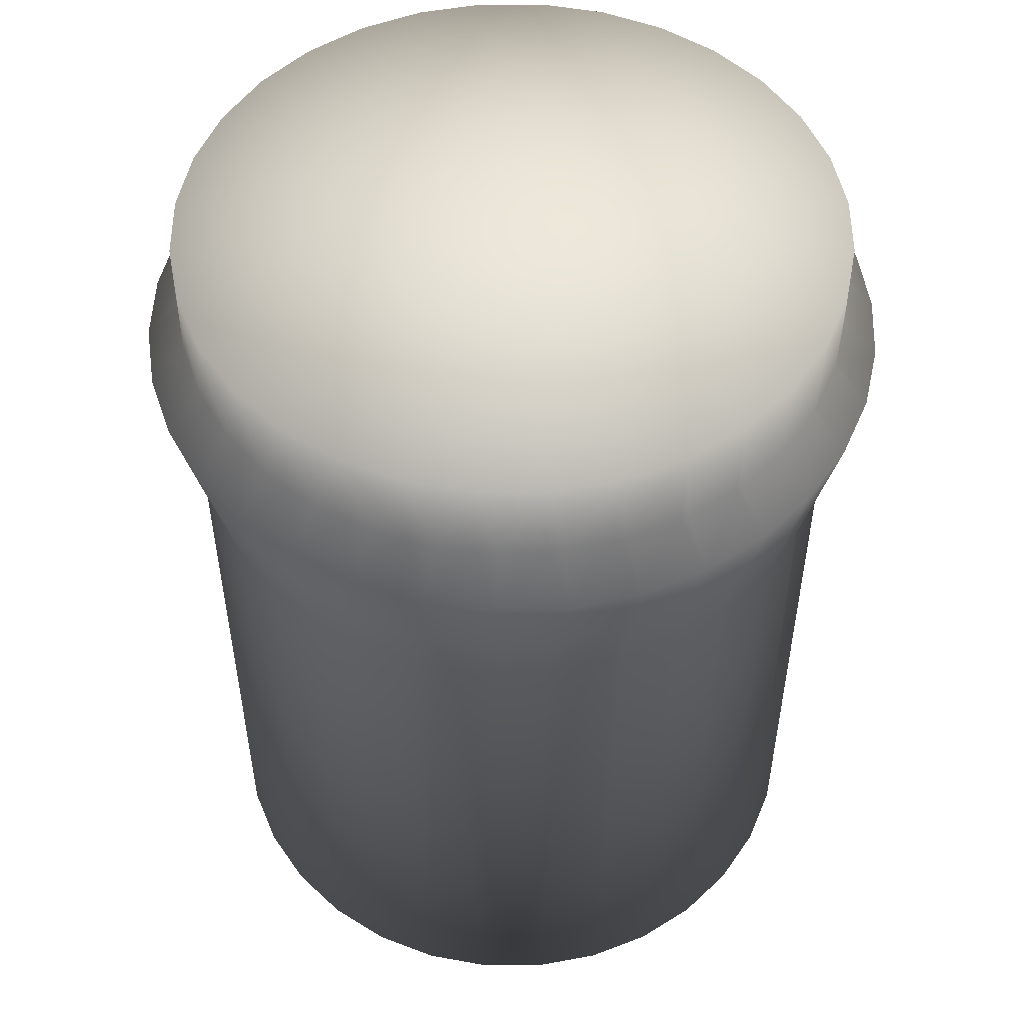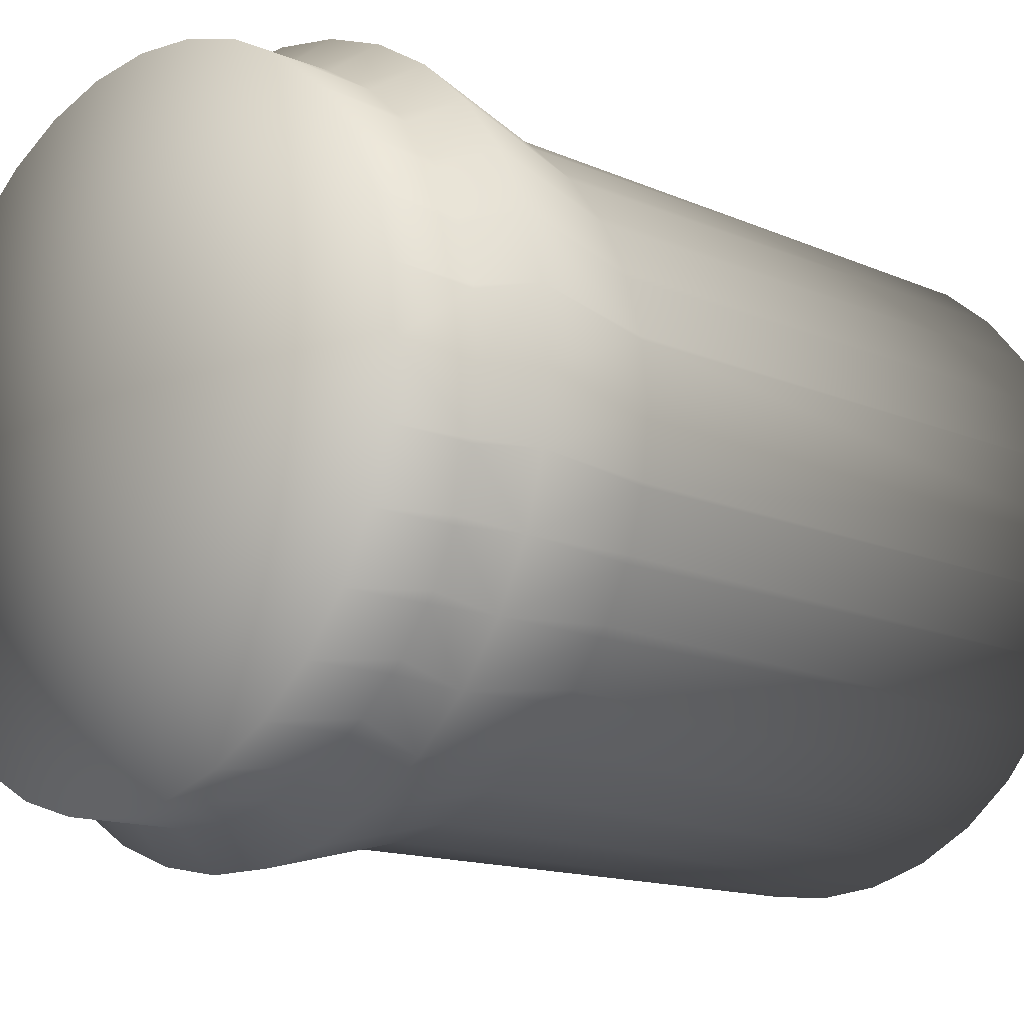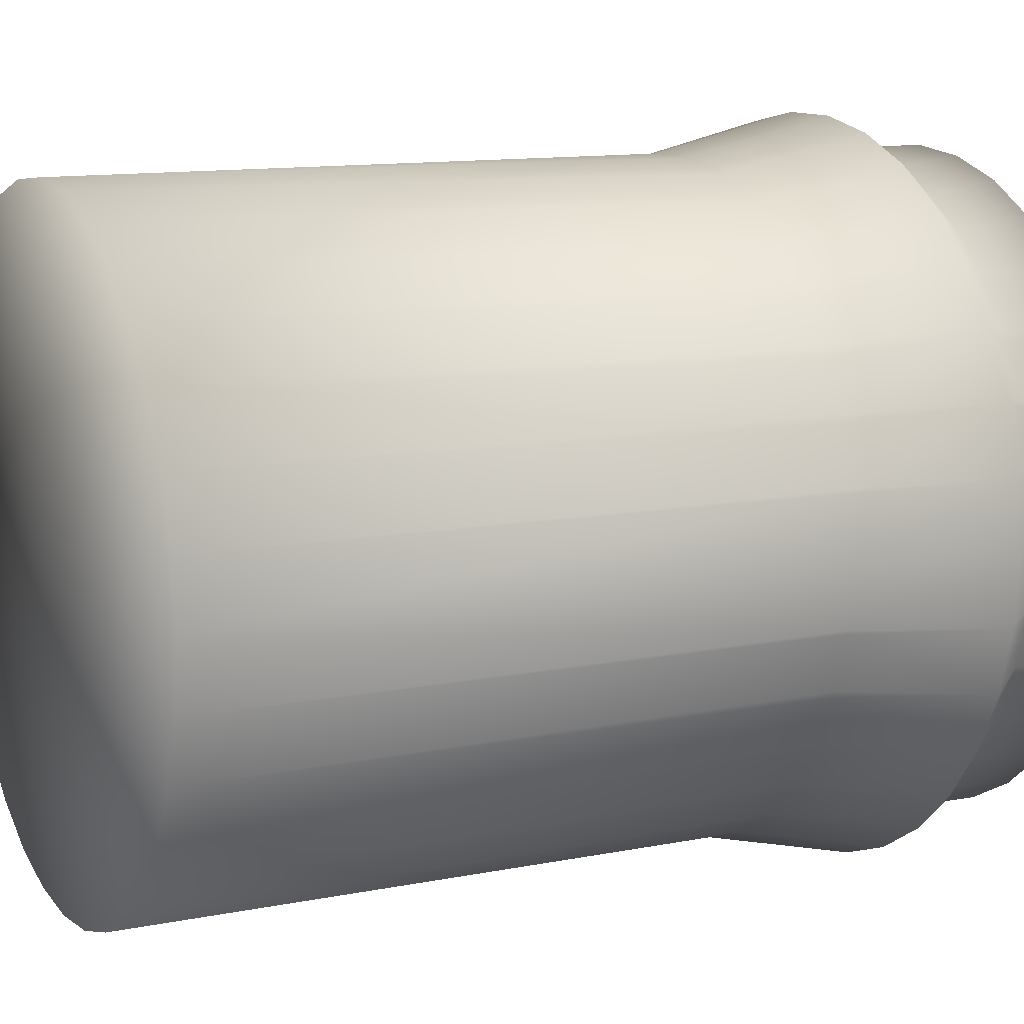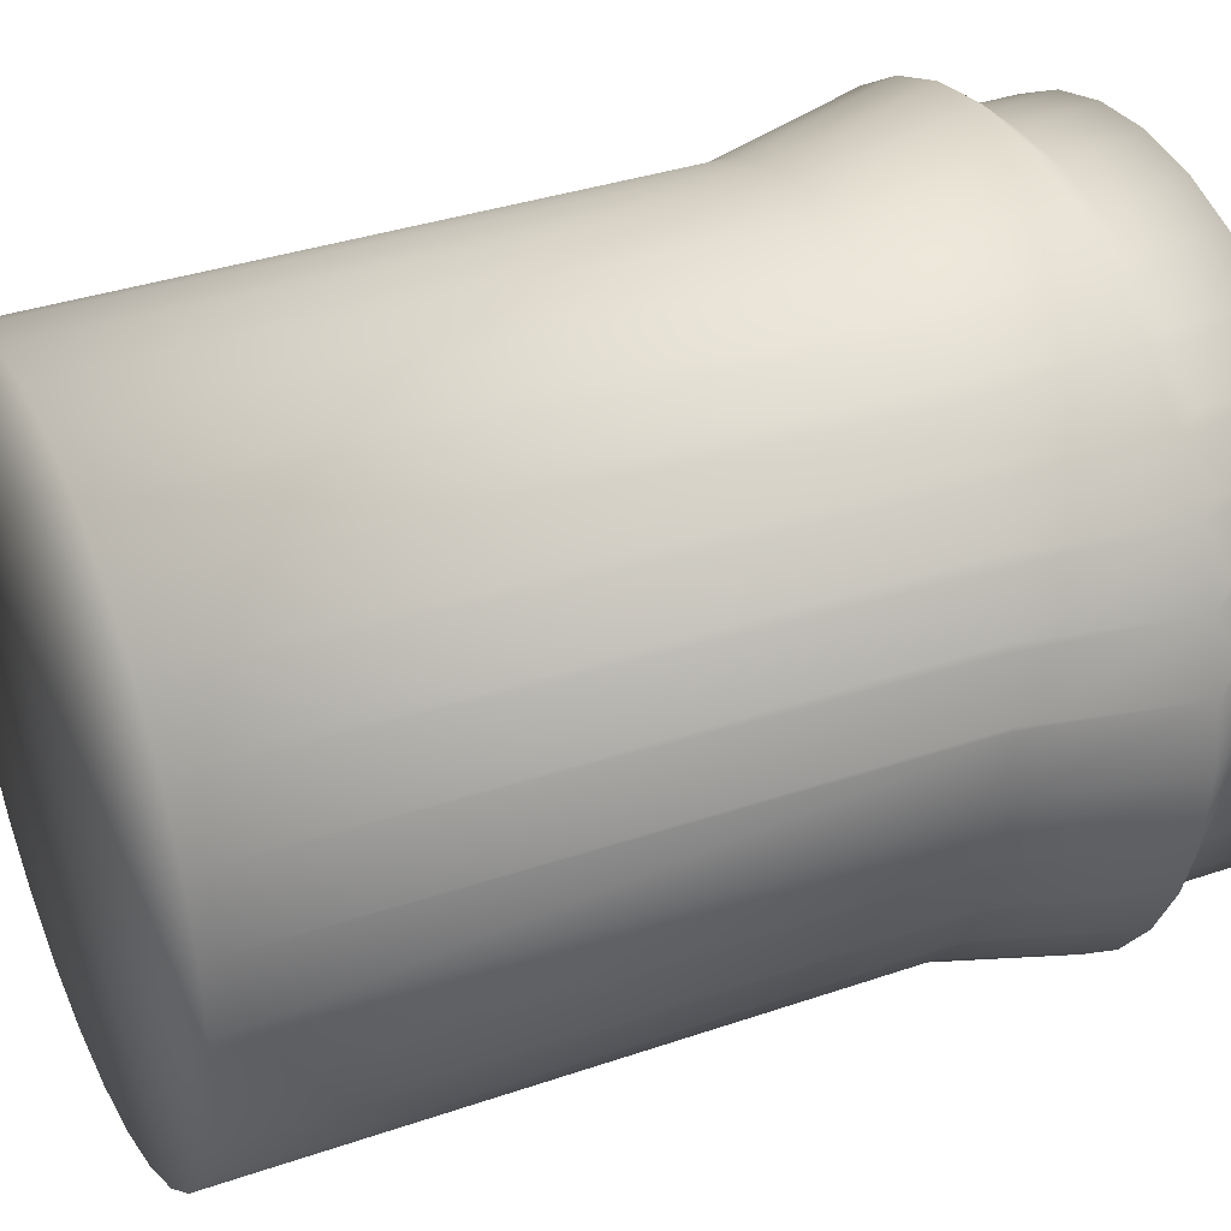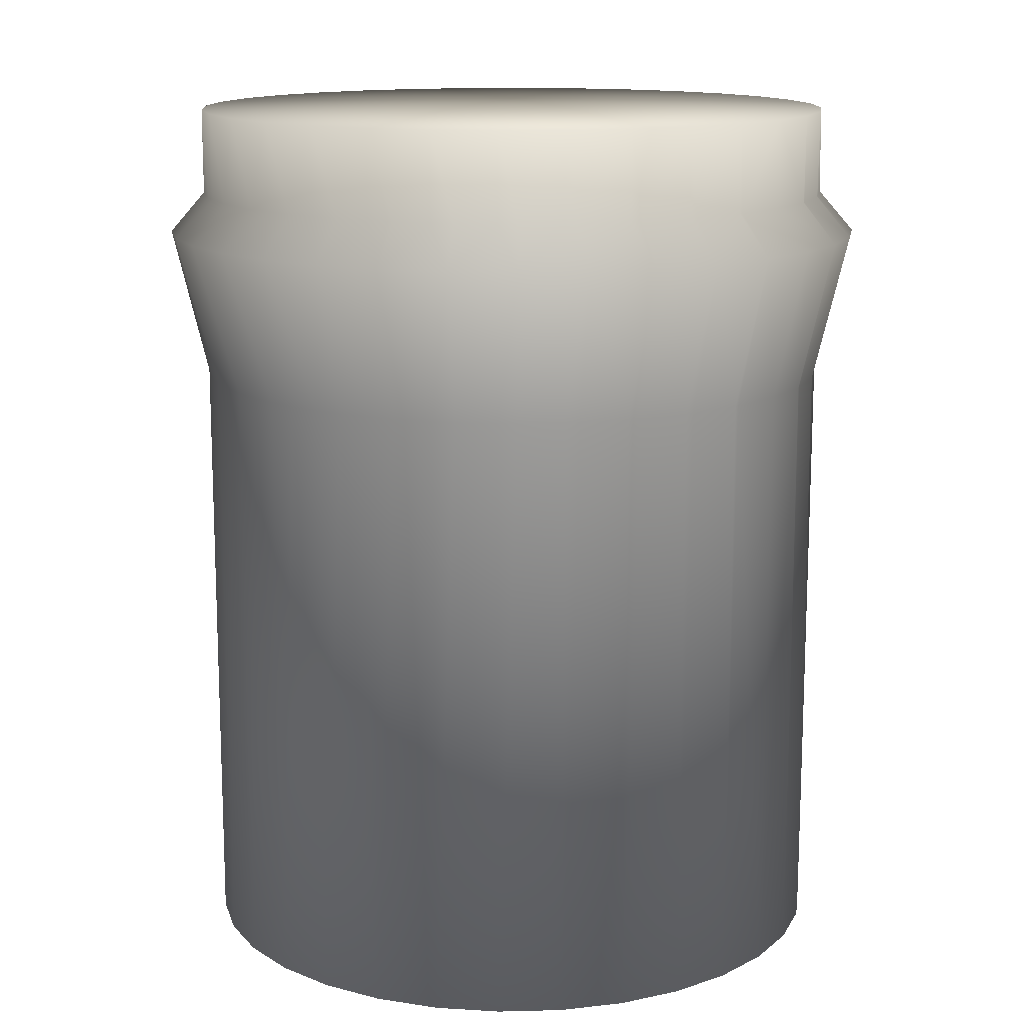
<metadata>
{"format":"obj","ext":"obj","renderer":"f3d","projection":"perspective","resolution":1024,"background":"white","views":[{"elev":51.9,"azim":39.3,"up":"+Z"},{"elev":-13.8,"azim":45.6,"up":"+Y"},{"elev":11.5,"azim":-115.7,"up":"+Y"},{"elev":35.9,"azim":-114.3,"up":"+Y"},{"elev":13.6,"azim":36.1,"up":"+Z"}]}
</metadata>
<code>
v -13.12 -65.92 164.9
v -20.46 -71.91 156.5
v -6.898 -74.44 156.5
v 6.898 -74.44 156.5
v -2.3e-05 -67.21 164.9
v -6.228 -67.21 164.9
v -2.3e-05 -67.21 125.6
v -13.12 -65.92 125.6
v -6.228 -67.21 125.6
v 20.46 -71.91 156.5
v 13.12 -65.92 164.9
v 6.228 -67.21 164.9
v 13.12 -65.92 125.6
v 6.228 -67.21 125.6
v -25.73 -62.11 164.9
v -33.32 -66.92 156.5
v -18.47 -64.92 164.9
v -25.73 -62.11 125.6
v -18.47 -64.92 125.6
v 33.32 -66.92 156.5
v 25.73 -62.11 164.9
v 18.47 -64.92 164.9
v 25.73 -62.11 125.6
v 18.47 -64.92 125.6
v -13.17 -66.2 -4e-06
v -2.3e-05 -67.5 -4e-06
v 13.17 -66.2 -4e-06
v -2.3e-05 -2.3e-05 -4e-06
v -13.17 -66.2 182.8
v -2.3e-05 -67.5 182.8
v 13.17 -66.2 182.8
v -2.3e-05 -2.3e-05 182.8
v -37.37 -55.91 164.9
v -45.05 -59.66 156.5
v -30.09 -60.42 164.9
v -37.37 -55.91 125.6
v -30.09 -60.42 125.6
v 45.05 -59.66 156.5
v 37.37 -55.91 164.9
v 30.09 -60.42 164.9
v 37.37 -55.91 125.6
v 30.09 -60.42 125.6
v -25.83 -62.36 -4e-06
v 25.83 -62.36 -4e-06
v -25.83 -62.36 182.8
v 25.83 -62.36 182.8
v -37.5 -56.12 -4e-06
v 37.5 -56.12 -4e-06
v -37.5 -56.12 182.8
v 37.5 -56.12 182.8
v -47.58 -47.57 164.9
v -55.25 -50.37 156.5
v -40.68 -53.87 164.9
v -47.58 -47.57 125.6
v -40.68 -53.87 125.6
v 55.25 -50.37 156.5
v 47.58 -47.57 164.9
v 40.68 -53.87 164.9
v 47.58 -47.57 125.6
v 40.68 -53.87 125.6
v -47.73 -47.73 -4e-06
v 47.73 -47.73 -4e-06
v -47.73 -47.73 182.8
v 47.73 -47.73 182.8
v -55.98 -37.4 164.9
v -63.56 -39.36 156.5
v -49.88 -45.47 164.9
v -55.98 -37.4 125.6
v -49.88 -45.47 125.6
v 63.56 -39.36 156.5
v 55.98 -37.4 164.9
v 49.88 -45.47 164.9
v 55.98 -37.4 125.6
v 49.88 -45.47 125.6
v -56.12 -37.5 -4e-06
v 56.12 -37.5 -4e-06
v -56.12 -37.5 182.8
v 56.12 -37.5 182.8
v -62.25 -25.78 164.9
v -69.71 -27.01 156.5
v -57.39 -35.53 164.9
v -62.25 -25.78 125.6
v -57.39 -35.53 125.6
v 69.71 -27.01 156.5
v 62.25 -25.78 164.9
v 57.39 -35.53 164.9
v 62.25 -25.78 125.6
v 57.39 -35.53 125.6
v -62.36 -25.83 -4e-06
v 62.36 -25.83 -4e-06
v -62.36 -25.83 182.8
v 62.36 -25.83 182.8
v -66.14 -13.15 164.9
v -73.49 -13.74 156.5
v -62.94 -24.38 164.9
v -66.14 -13.15 125.6
v -62.94 -24.38 125.6
v 73.49 -13.74 156.5
v 66.14 -13.15 164.9
v 62.94 -24.38 164.9
v 66.14 -13.15 125.6
v 62.94 -24.38 125.6
v -66.2 -13.17 -4e-06
v 66.2 -13.17 -4e-06
v -66.2 -13.17 182.8
v 66.2 -13.17 182.8
v -66.35 -12.4 164.9
v -67.5 -2.3e-05 164.9
v -74.76 -2.3e-05 156.5
v -66.35 -12.4 125.6
v 74.76 -2.3e-05 156.5
v 66.35 -12.4 164.9
v 66.35 -12.4 125.6
v 67.5 -2.3e-05 125.6
v -67.5 -2.3e-05 -4e-06
v 67.5 -2.3e-05 -4e-06
v -67.5 -2.3e-05 182.8
v 67.5 -2.3e-05 182.8
v -67.5 -2.3e-05 125.6
v 67.5 -2.3e-05 164.9
v -73.49 13.74 156.5
v 73.49 13.74 156.5
v -66.35 12.4 125.6
v 66.35 12.4 164.9
v -66.2 13.17 -4e-06
v 56.12 37.5 -4e-06
v 62.36 25.83 -4e-06
v 66.2 13.17 -4e-06
v 25.83 62.36 -4e-06
v 37.5 56.12 -4e-06
v 47.73 47.73 -4e-06
v -13.17 66.2 -4e-06
v -2.3e-05 67.5 -4e-06
v 13.17 66.2 -4e-06
v -47.73 47.73 -4e-06
v -37.5 56.12 -4e-06
v -25.83 62.36 -4e-06
v -62.36 25.83 -4e-06
v -56.12 37.5 -4e-06
v 66.35 12.4 125.6
v -66.35 12.4 164.9
v -66.2 13.17 182.8
v -47.73 47.73 182.8
v -56.12 37.5 182.8
v -62.36 25.83 182.8
v -13.17 66.2 182.8
v -25.83 62.36 182.8
v -37.5 56.12 182.8
v 25.83 62.36 182.8
v 13.17 66.2 182.8
v -2.3e-05 67.5 182.8
v 56.12 37.5 182.8
v 47.73 47.73 182.8
v 37.5 56.12 182.8
v 66.2 13.17 182.8
v 62.36 25.83 182.8
v -66.14 13.15 125.6
v 66.14 13.15 125.6
v -66.14 13.15 164.9
v 66.14 13.15 164.9
v -62.94 24.38 125.6
v -69.71 27.01 156.5
v 62.94 24.38 125.6
v 69.71 27.01 156.5
v -62.94 24.38 164.9
v 62.94 24.38 164.9
v -62.25 25.77 125.6
v 62.25 25.77 125.6
v -62.25 25.77 164.9
v 62.25 25.77 164.9
v -57.39 35.53 125.6
v -63.56 39.36 156.5
v 57.39 35.53 125.6
v 63.56 39.36 156.5
v -57.39 35.53 164.9
v 57.39 35.53 164.9
v -55.98 37.4 125.6
v 55.98 37.4 125.6
v -55.98 37.4 164.9
v 55.98 37.4 164.9
v -49.88 45.47 125.6
v -55.25 50.37 156.5
v 49.88 45.47 125.6
v 55.25 50.37 156.5
v -49.88 45.47 164.9
v 49.88 45.47 164.9
v -47.58 47.57 125.6
v 47.58 47.57 125.6
v -47.58 47.57 164.9
v 47.58 47.57 164.9
v -40.68 53.87 125.6
v -45.05 59.66 156.5
v 40.68 53.87 125.6
v 45.05 59.66 156.5
v -40.68 53.87 164.9
v 40.68 53.87 164.9
v -37.37 55.91 125.6
v 37.37 55.91 125.6
v -37.37 55.91 164.9
v 37.37 55.91 164.9
v -30.09 60.42 125.6
v -33.32 66.92 156.5
v 30.09 60.42 125.6
v 33.32 66.92 156.5
v -30.09 60.42 164.9
v 30.09 60.42 164.9
v -25.73 62.11 125.6
v 25.73 62.11 125.6
v -25.73 62.11 164.9
v 25.73 62.11 164.9
v -18.47 64.92 125.6
v -20.46 71.91 156.5
v 18.47 64.92 125.6
v 20.46 71.91 156.5
v -18.47 64.92 164.9
v 18.47 64.92 164.9
v -13.12 65.92 125.6
v 13.12 65.92 125.6
v -13.12 65.92 164.9
v 13.12 65.92 164.9
v -6.228 67.21 125.6
v -6.898 74.44 156.5
v 6.228 67.21 125.6
v 6.898 74.44 156.5
v -6.228 67.21 164.9
v 6.228 67.21 164.9
v -2.3e-05 67.21 125.6
v -2.3e-05 67.21 164.9
f 1 2 3
f 4 5 3
f 5 6 3
f 6 1 3
f 7 4 3
f 2 8 3
f 8 9 3
f 9 7 3
f 10 11 4
f 11 12 4
f 12 5 4
f 13 10 4
f 7 14 4
f 14 13 4
f 15 16 2
f 1 17 2
f 17 15 2
f 16 18 2
f 18 19 2
f 19 8 2
f 20 21 10
f 21 22 10
f 22 11 10
f 23 20 10
f 13 24 10
f 24 23 10
f 9 25 26
f 27 14 26
f 14 7 26
f 7 9 26
f 28 27 26
f 25 28 26
f 29 6 30
f 6 5 30
f 5 12 30
f 12 31 30
f 32 29 30
f 31 32 30
f 8 25 9
f 27 13 14
f 29 1 6
f 11 31 12
f 33 34 16
f 15 35 16
f 35 33 16
f 34 36 16
f 36 37 16
f 37 18 16
f 38 39 20
f 39 40 20
f 40 21 20
f 41 38 20
f 23 42 20
f 42 41 20
f 19 43 25
f 8 19 25
f 43 28 25
f 44 24 27
f 24 13 27
f 28 44 27
f 32 45 29
f 45 17 29
f 17 1 29
f 46 32 31
f 11 22 31
f 22 46 31
f 18 43 19
f 44 23 24
f 45 15 17
f 21 46 22
f 37 47 43
f 18 37 43
f 47 28 43
f 48 42 44
f 42 23 44
f 28 48 44
f 32 49 45
f 49 35 45
f 35 15 45
f 50 32 46
f 21 40 46
f 40 50 46
f 36 47 37
f 48 41 42
f 49 33 35
f 39 50 40
f 51 52 34
f 33 53 34
f 53 51 34
f 52 54 34
f 54 55 34
f 55 36 34
f 56 57 38
f 57 58 38
f 58 39 38
f 59 56 38
f 41 60 38
f 60 59 38
f 55 61 47
f 36 55 47
f 61 28 47
f 62 60 48
f 60 41 48
f 28 62 48
f 32 63 49
f 63 53 49
f 53 33 49
f 64 32 50
f 39 58 50
f 58 64 50
f 54 61 55
f 62 59 60
f 63 51 53
f 57 64 58
f 65 66 52
f 51 67 52
f 67 65 52
f 66 68 52
f 68 69 52
f 69 54 52
f 70 71 56
f 71 72 56
f 72 57 56
f 73 70 56
f 59 74 56
f 74 73 56
f 69 75 61
f 54 69 61
f 75 28 61
f 76 74 62
f 74 59 62
f 28 76 62
f 32 77 63
f 77 67 63
f 67 51 63
f 78 32 64
f 57 72 64
f 72 78 64
f 68 75 69
f 76 73 74
f 77 65 67
f 71 78 72
f 79 80 66
f 65 81 66
f 81 79 66
f 80 82 66
f 82 83 66
f 83 68 66
f 84 85 70
f 85 86 70
f 86 71 70
f 87 84 70
f 73 88 70
f 88 87 70
f 83 89 75
f 68 83 75
f 89 28 75
f 90 88 76
f 88 73 76
f 28 90 76
f 32 91 77
f 91 81 77
f 81 65 77
f 92 32 78
f 71 86 78
f 86 92 78
f 82 89 83
f 90 87 88
f 91 79 81
f 85 92 86
f 93 94 80
f 79 95 80
f 95 93 80
f 94 96 80
f 96 97 80
f 97 82 80
f 98 99 84
f 99 100 84
f 100 85 84
f 101 98 84
f 87 102 84
f 102 101 84
f 97 103 89
f 82 97 89
f 103 28 89
f 104 102 90
f 102 87 90
f 28 104 90
f 32 105 91
f 105 95 91
f 95 79 91
f 106 32 92
f 85 100 92
f 100 106 92
f 96 103 97
f 104 101 102
f 105 93 95
f 99 106 100
f 93 107 94
f 107 108 94
f 108 109 94
f 109 110 94
f 110 96 94
f 111 112 98
f 112 99 98
f 101 113 98
f 113 114 98
f 114 111 98
f 110 115 103
f 96 110 103
f 115 28 103
f 116 113 104
f 113 101 104
f 28 116 104
f 32 117 105
f 117 107 105
f 107 93 105
f 118 32 106
f 99 112 106
f 112 118 106
f 119 115 110
f 109 119 110
f 116 114 113
f 117 108 107
f 120 118 112
f 111 120 112
f 121 119 109
f 122 120 111
f 121 123 119
f 122 124 120
f 125 28 115
f 119 123 115
f 123 125 115
f 126 127 28
f 127 128 28
f 128 116 28
f 129 130 28
f 130 131 28
f 131 126 28
f 132 133 28
f 133 134 28
f 134 129 28
f 135 136 28
f 136 137 28
f 137 132 28
f 125 138 28
f 138 139 28
f 139 135 28
f 140 111 114
f 108 141 109
f 141 121 109
f 140 122 111
f 117 141 108
f 32 142 117
f 142 141 117
f 143 144 32
f 144 145 32
f 145 142 32
f 146 147 32
f 147 148 32
f 148 143 32
f 149 150 32
f 150 151 32
f 151 146 32
f 152 153 32
f 153 154 32
f 154 149 32
f 118 155 32
f 155 156 32
f 156 152 32
f 128 140 116
f 140 114 116
f 124 118 120
f 124 155 118
f 157 125 123
f 121 157 123
f 128 158 140
f 158 122 140
f 142 159 141
f 159 121 141
f 160 155 124
f 122 160 124
f 161 125 157
f 121 162 157
f 162 161 157
f 128 163 158
f 164 122 158
f 163 164 158
f 142 165 159
f 162 121 159
f 165 162 159
f 166 155 160
f 122 164 160
f 164 166 160
f 161 138 125
f 127 163 128
f 145 165 142
f 166 156 155
f 167 138 161
f 162 167 161
f 127 168 163
f 168 164 163
f 145 169 165
f 169 162 165
f 170 156 166
f 164 170 166
f 171 138 167
f 162 172 167
f 172 171 167
f 127 173 168
f 174 164 168
f 173 174 168
f 145 175 169
f 172 162 169
f 175 172 169
f 176 156 170
f 164 174 170
f 174 176 170
f 171 139 138
f 126 173 127
f 144 175 145
f 176 152 156
f 177 139 171
f 172 177 171
f 126 178 173
f 178 174 173
f 144 179 175
f 179 172 175
f 180 152 176
f 174 180 176
f 181 139 177
f 172 182 177
f 182 181 177
f 126 183 178
f 184 174 178
f 183 184 178
f 144 185 179
f 182 172 179
f 185 182 179
f 186 152 180
f 174 184 180
f 184 186 180
f 181 135 139
f 131 183 126
f 143 185 144
f 186 153 152
f 187 135 181
f 182 187 181
f 131 188 183
f 188 184 183
f 143 189 185
f 189 182 185
f 190 153 186
f 184 190 186
f 191 135 187
f 182 192 187
f 192 191 187
f 131 193 188
f 194 184 188
f 193 194 188
f 143 195 189
f 192 182 189
f 195 192 189
f 196 153 190
f 184 194 190
f 194 196 190
f 191 136 135
f 130 193 131
f 148 195 143
f 196 154 153
f 197 136 191
f 192 197 191
f 130 198 193
f 198 194 193
f 148 199 195
f 199 192 195
f 200 154 196
f 194 200 196
f 201 136 197
f 192 202 197
f 202 201 197
f 130 203 198
f 204 194 198
f 203 204 198
f 148 205 199
f 202 192 199
f 205 202 199
f 206 154 200
f 194 204 200
f 204 206 200
f 201 137 136
f 129 203 130
f 147 205 148
f 206 149 154
f 207 137 201
f 202 207 201
f 129 208 203
f 208 204 203
f 147 209 205
f 209 202 205
f 210 149 206
f 204 210 206
f 211 137 207
f 202 212 207
f 212 211 207
f 129 213 208
f 214 204 208
f 213 214 208
f 147 215 209
f 212 202 209
f 215 212 209
f 216 149 210
f 204 214 210
f 214 216 210
f 211 132 137
f 134 213 129
f 146 215 147
f 216 150 149
f 217 132 211
f 212 217 211
f 134 218 213
f 218 214 213
f 146 219 215
f 219 212 215
f 220 150 216
f 214 220 216
f 221 132 217
f 212 222 217
f 222 221 217
f 134 223 218
f 224 214 218
f 223 224 218
f 146 225 219
f 222 212 219
f 225 222 219
f 226 150 220
f 214 224 220
f 224 226 220
f 221 133 132
f 133 223 134
f 151 225 146
f 226 151 150
f 227 133 221
f 222 227 221
f 223 133 227
f 222 224 227
f 224 223 227
f 151 228 225
f 228 222 225
f 151 226 228
f 224 222 228
f 226 224 228

</code>
